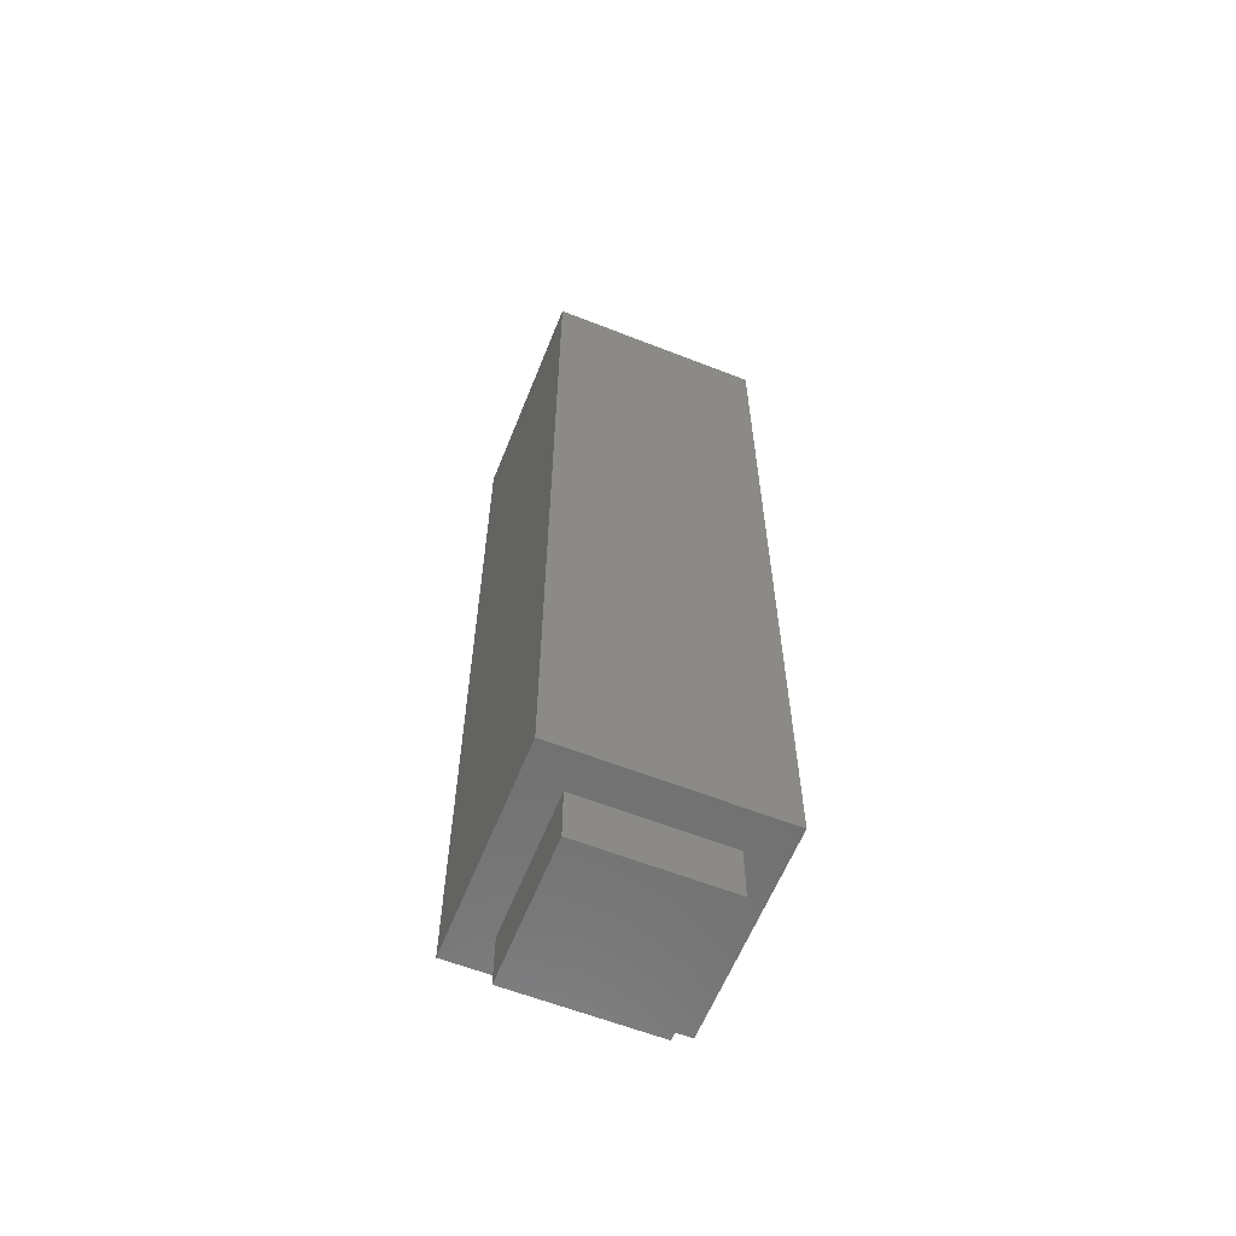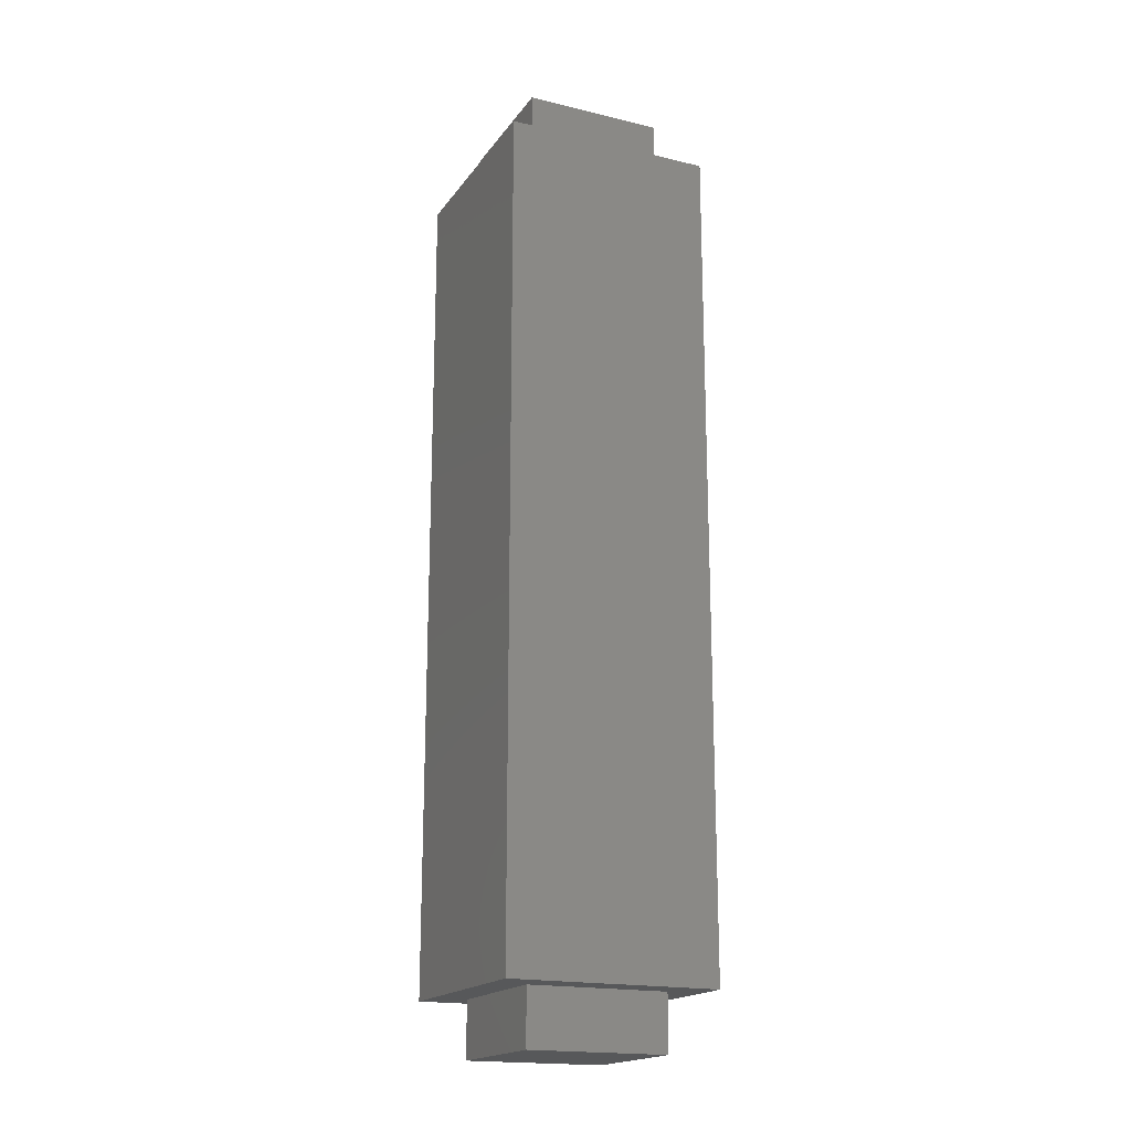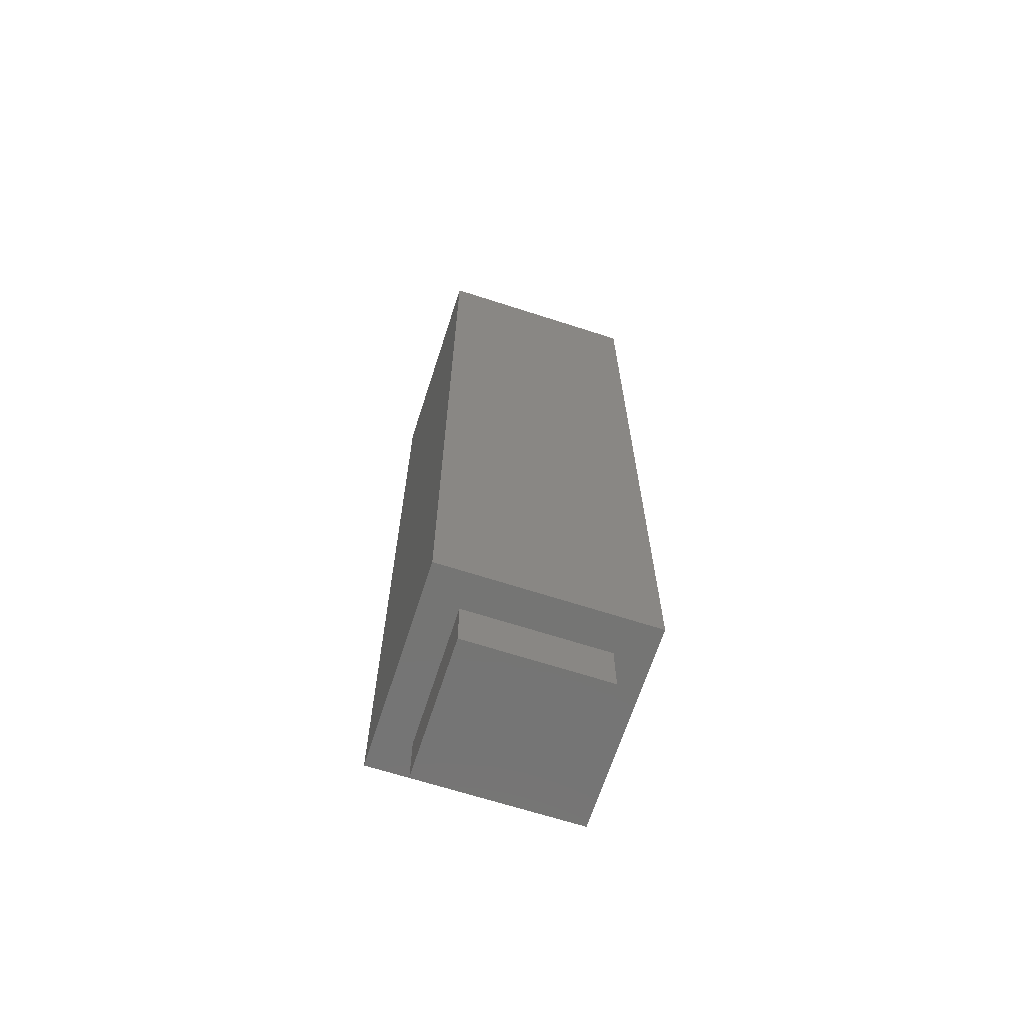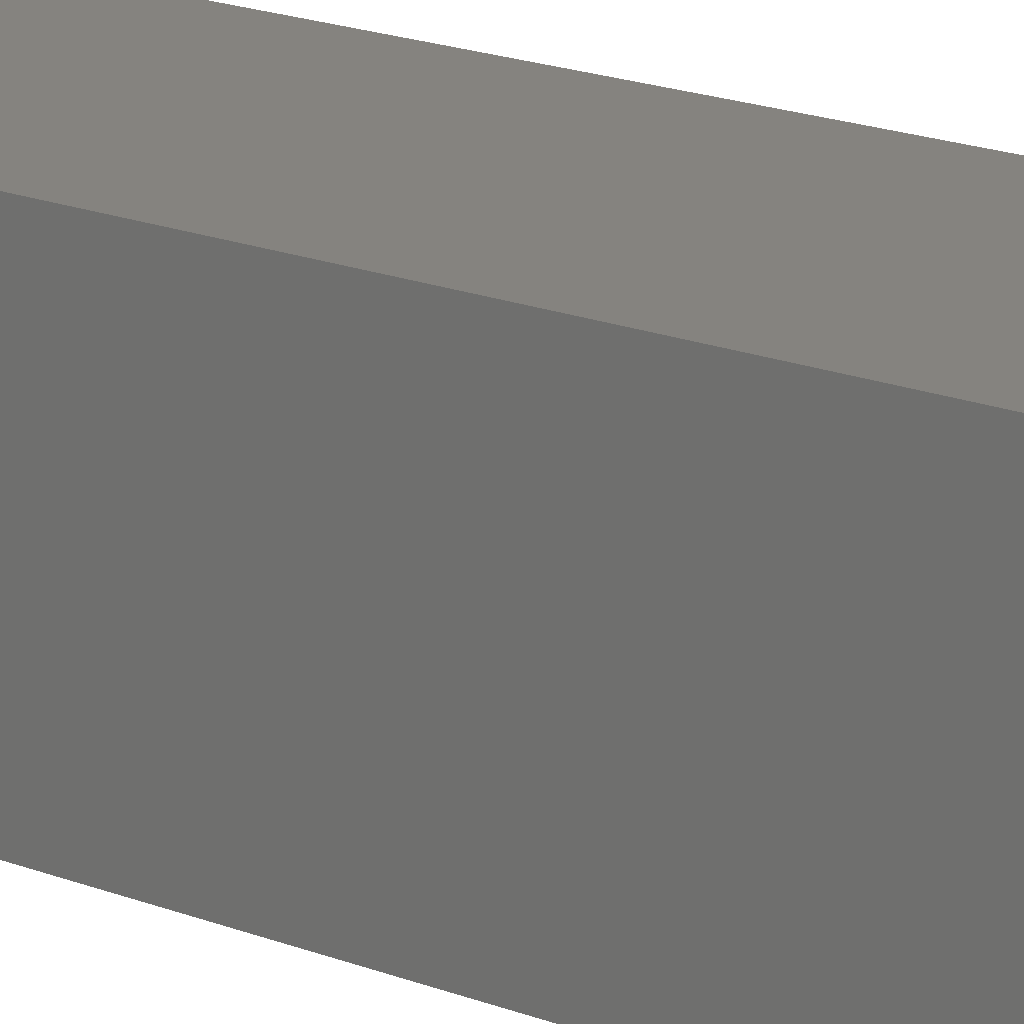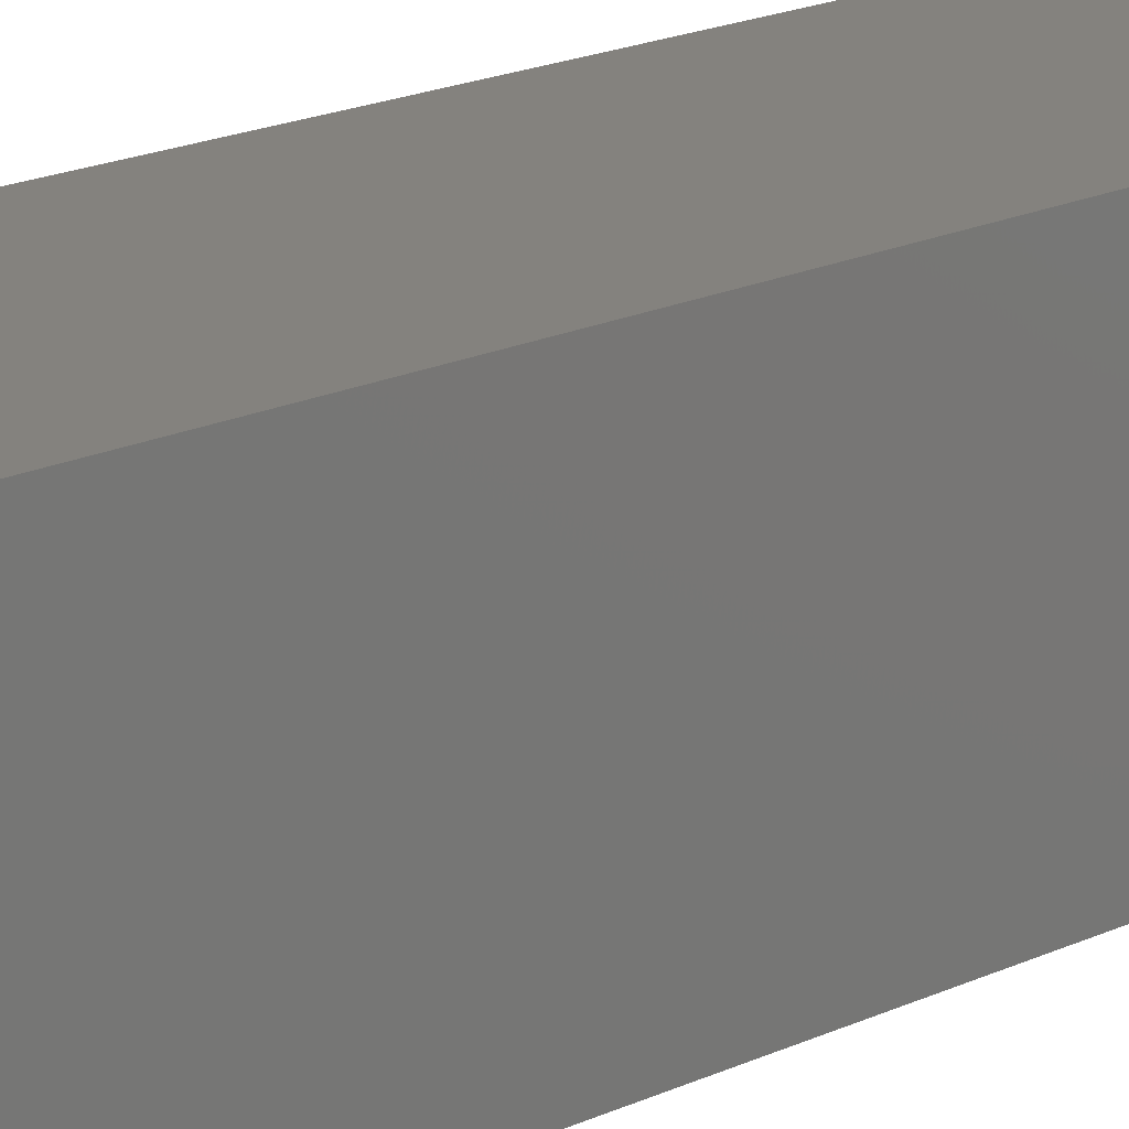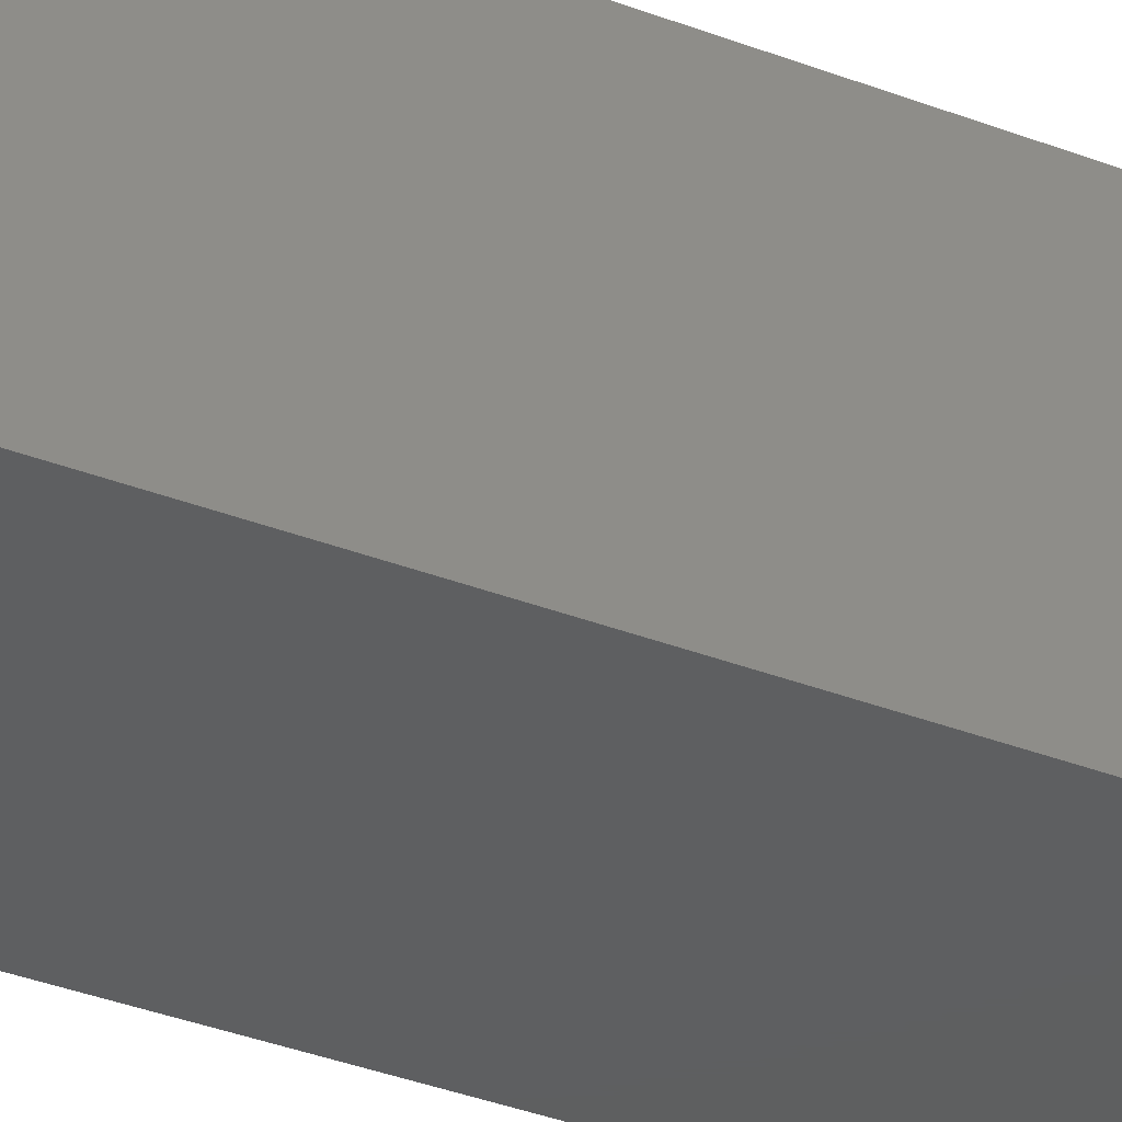
<metadata>
{"format":"stl","ext":"stl","renderer":"f3d","projection":"perspective","resolution":1024,"background":"white","views":[{"elev":-61.0,"azim":68.2,"up":"+Z"},{"elev":-18.5,"azim":65.3,"up":"+Z"},{"elev":-67.0,"azim":-17.9,"up":"+Z"},{"elev":18.7,"azim":126.8,"up":"+Y"},{"elev":17.2,"azim":45.7,"up":"+Y"},{"elev":-37.2,"azim":63.8,"up":"+Y"}]}
</metadata>
<code>
# stl→obj: 24 verts, 44 faces
v 435.9 477.4 401.3
v 423.4 489.9 401.3
v 435.9 427.4 401.3
v 423.4 414.9 401.3
v 485.9 427.4 401.3
v 498.4 414.9 401.3
v 485.9 477.4 401.3
v 498.4 489.9 401.3
v 423.4 414.9 101.3
v 423.4 489.9 101.3
v 498.4 414.9 101.3
v 498.4 489.9 101.3
v 435.9 477.4 101.3
v 435.9 427.4 101.3
v 485.9 427.4 101.3
v 485.9 477.4 101.3
v 435.9 427.4 421.3
v 435.9 477.4 421.3
v 485.9 427.4 421.3
v 485.9 477.4 421.3
v 435.9 477.4 81.34
v 435.9 427.4 81.34
v 485.9 477.4 81.34
v 485.9 427.4 81.34
f 1 2 3
f 3 2 4
f 3 4 5
f 5 4 6
f 5 6 7
f 7 6 8
f 7 8 1
f 1 8 2
f 4 2 9
f 9 2 10
f 6 4 11
f 11 4 9
f 8 6 12
f 12 6 11
f 2 8 10
f 10 8 12
f 13 10 12
f 10 13 9
f 9 13 14
f 9 14 11
f 11 14 15
f 11 15 12
f 12 15 16
f 12 16 13
f 17 18 3
f 3 18 1
f 19 17 5
f 5 17 3
f 20 19 7
f 7 19 5
f 18 20 1
f 1 20 7
f 19 20 17
f 17 20 18
f 21 22 13
f 13 22 14
f 23 21 16
f 16 21 13
f 24 23 15
f 15 23 16
f 22 24 14
f 14 24 15
f 23 24 21
f 21 24 22

</code>
